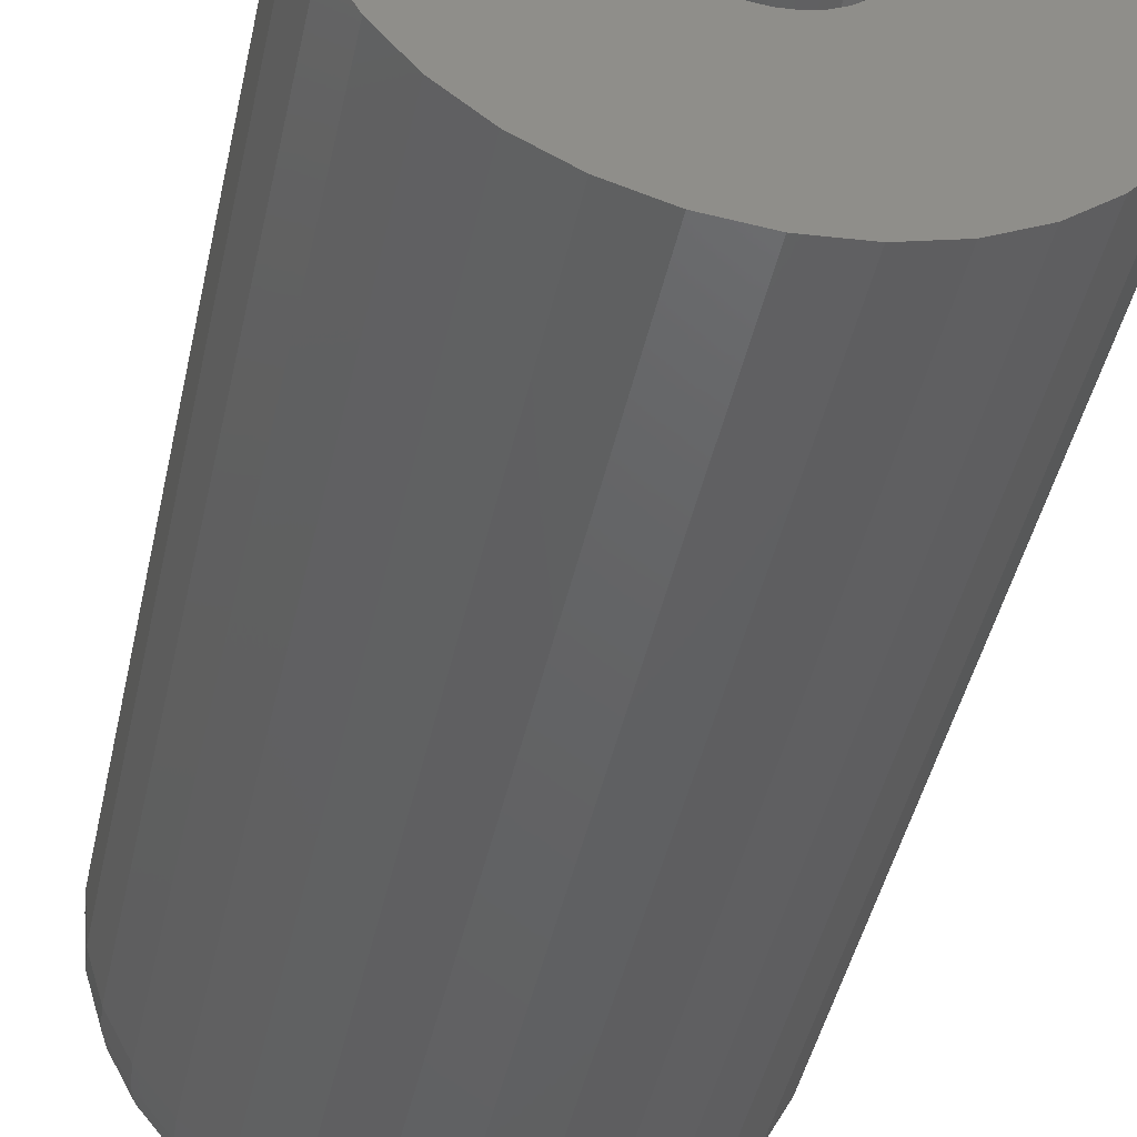
<metadata>
{"format":"stl","ext":"stl","renderer":"f3d","projection":"perspective","resolution":1024,"background":"white","views":[{"elev":-44.5,"azim":-12.1,"up":"+Z"}]}
</metadata>
<code>
# stl→obj: 384 verts, 764 faces
v -0.2097 -0.75 0.1438
v -0.3553 -0.75 0.1148
v -0.2061 -0.75 0.1318
v -0.2002 -0.75 0.1208
v -0.1922 -0.75 0.1111
v 0.06105 -0.75 0.1977
v -0.102 -0.75 0.2014
v -0.09406 -0.75 0.1917
v 0.06105 -0.75 0.1148
v -0.08453 -0.75 0.1438
v -0.08816 -0.75 0.1318
v -0.09406 -0.75 0.1208
v -0.102 -0.75 0.1111
v -0.3594 -0.75 0.1562
v -0.2109 -0.75 0.1562
v -0.2097 -0.75 0.1687
v -0.2061 -0.75 0.1807
v -0.1471 -0.75 0.2201
v -0.1347 -0.75 0.2188
v 0.04897 -0.75 0.2375
v 0.02936 -0.75 0.2742
v 0.002964 -0.75 0.3063
v -0.0292 -0.75 0.3327
v -0.0659 -0.75 0.3523
v -0.1057 -0.75 0.3644
v -0.1471 -0.75 0.3685
v -0.1885 -0.75 0.3644
v -0.2283 -0.75 0.3523
v -0.265 -0.75 0.3327
v -0.2972 -0.75 0.3063
v -0.3236 -0.75 0.2742
v -0.3432 -0.75 0.2375
v -0.3553 -0.75 0.1977
v -0.1922 -0.75 0.2014
v -0.1826 -0.75 0.2093
v -0.1715 -0.75 0.2152
v -0.1596 -0.75 0.2188
v -0.2002 -0.75 0.1917
v -0.3432 -0.75 0.07502
v -0.3236 -0.75 0.03833
v -0.1471 -0.75 0.09243
v -0.1596 -0.75 0.09366
v -0.1715 -0.75 0.09729
v -0.1826 -0.75 0.1032
v -0.2972 -0.75 0.006164
v -0.265 -0.75 -0.02023
v -0.2283 -0.75 -0.03985
v -0.1885 -0.75 -0.05192
v -0.1471 -0.75 -0.056
v -0.1057 -0.75 -0.05192
v -0.0659 -0.75 -0.03985
v -0.0292 -0.75 -0.02023
v 0.002964 -0.75 0.006164
v 0.02936 -0.75 0.03833
v 0.04897 -0.75 0.07502
v -0.1227 -0.75 0.2152
v -0.1117 -0.75 0.2093
v -0.1117 -0.75 0.1032
v -0.1227 -0.75 0.09729
v -0.1347 -0.75 0.09366
v -0.08453 -0.75 0.1687
v 0.06513 -0.75 0.1562
v -0.08816 -0.75 0.1807
v -0.08331 -0.75 0.1562
v -0.1471 -0.0625 0.2201
v -0.1596 -0.0625 0.2188
v -0.1715 -0.0625 0.2152
v -0.1826 -0.0625 0.2093
v -0.1922 -0.0625 0.2014
v -0.2002 -0.0625 0.1917
v -0.2061 -0.0625 0.1807
v -0.2097 -0.0625 0.1687
v -0.2109 -0.0625 0.1562
v -0.1347 -0.0625 0.2188
v -0.1227 -0.0625 0.2152
v -0.1117 -0.0625 0.2093
v -0.102 -0.0625 0.2014
v -0.09406 -0.0625 0.1917
v -0.08816 -0.0625 0.1807
v -0.08453 -0.0625 0.1687
v -0.08331 -0.0625 0.1562
v -0.1471 -0.0625 0.09243
v -0.1347 -0.0625 0.09366
v -0.1227 -0.0625 0.09729
v -0.1117 -0.0625 0.1032
v -0.102 -0.0625 0.1111
v -0.09406 -0.0625 0.1208
v -0.08816 -0.0625 0.1318
v -0.08453 -0.0625 0.1438
v -0.1596 -0.0625 0.09366
v -0.1715 -0.0625 0.09729
v -0.1826 -0.0625 0.1032
v -0.1922 -0.0625 0.1111
v -0.2002 -0.0625 0.1208
v -0.2061 -0.0625 0.1318
v -0.2097 -0.0625 0.1438
v 0.06513 -0.02344 0.1562
v 0.06105 -0.02344 0.1148
v 0.04897 -0.02344 0.07502
v 0.02936 -0.02344 0.03833
v 0.002964 -0.02344 0.006164
v -0.0292 -0.02344 -0.02023
v -0.0659 -0.02344 -0.03985
v -0.1057 -0.02344 -0.05192
v -0.1471 -0.02344 -0.056
v -0.1885 -0.02344 -0.05192
v -0.2283 -0.02344 -0.03985
v -0.265 -0.02344 -0.02023
v -0.2972 -0.02344 0.006164
v -0.3236 -0.02344 0.03833
v -0.3432 -0.02344 0.07502
v -0.3553 -0.02344 0.1148
v -0.3594 -0.02344 0.1562
v -0.3553 -0.02344 0.1977
v -0.3432 -0.02344 0.2375
v -0.3236 -0.02344 0.2742
v -0.2972 -0.02344 0.3063
v -0.265 -0.02344 0.3327
v -0.2283 -0.02344 0.3523
v -0.1885 -0.02344 0.3644
v -0.1471 -0.02344 0.3685
v -0.1057 -0.02344 0.3644
v -0.0659 -0.02344 0.3523
v -0.0292 -0.02344 0.3327
v 0.002964 -0.02344 0.3063
v 0.02936 -0.02344 0.2742
v 0.04897 -0.02344 0.2375
v 0.06105 -0.02344 0.1977
v -0.1471 0.08594 0.2591
v -0.1271 0.08594 0.2572
v -0.1672 0.08594 0.2572
v -0.1865 0.08594 0.2513
v -0.1078 0.08594 0.2513
v -0.2043 0.08594 0.2418
v -0.08997 0.08594 0.2418
v -0.1078 0.08594 0.0612
v -0.1865 0.08594 0.0612
v -0.08997 0.08594 0.07071
v -0.1672 0.08594 0.05535
v -0.1271 0.08594 0.05535
v -0.1471 0.08594 0.05337
v -0.2043 0.08594 0.07071
v -0.2199 0.08594 0.0835
v -0.07438 0.08594 0.0835
v -0.2327 0.08594 0.09909
v -0.06158 0.08594 0.09909
v -0.2422 0.08594 0.1169
v -0.05207 0.08594 0.1169
v -0.248 0.08594 0.1362
v -0.04622 0.08594 0.1362
v -0.25 0.08594 0.1562
v -0.04424 0.08594 0.1562
v -0.248 0.08594 0.1763
v -0.04622 0.08594 0.1763
v -0.2422 0.08594 0.1956
v -0.05207 0.08594 0.1956
v -0.2327 0.08594 0.2134
v -0.06158 0.08594 0.2134
v -0.2199 0.08594 0.229
v -0.07438 0.08594 0.229
v -0.3573 -0.002099 0.1562
v -0.3532 -0.002099 0.1972
v -0.351 0.01842 0.1562
v -0.3471 0.01842 0.196
v -0.3409 0.03733 0.1562
v -0.3372 0.03733 0.1941
v -0.3273 0.0539 0.1562
v -0.3239 0.0539 0.1914
v -0.3108 0.0675 0.1562
v -0.3076 0.0675 0.1882
v -0.2919 0.07761 0.1562
v -0.2891 0.07761 0.1845
v -0.2713 0.08384 0.1562
v -0.269 0.08384 0.1805
v 0.05899 -0.002099 0.1972
v 0.06303 -0.002099 0.1562
v 0.05289 0.01842 0.196
v 0.05681 0.01842 0.1562
v 0.04297 0.03733 0.1941
v 0.0467 0.03733 0.1562
v 0.02963 0.0539 0.1914
v 0.0331 0.0539 0.1562
v 0.01338 0.0675 0.1882
v 0.01652 0.0675 0.1562
v -0.005168 0.07761 0.1845
v -0.002387 0.07761 0.1562
v -0.02529 0.08384 0.1805
v -0.02291 0.08384 0.1562
v 0.04703 -0.002099 0.2367
v 0.04128 0.01842 0.2343
v 0.03194 0.03733 0.2304
v 0.01938 0.0539 0.2252
v 0.004065 0.0675 0.2189
v -0.0134 0.07761 0.2116
v -0.03236 0.08384 0.2038
v 0.02761 -0.002099 0.273
v 0.02244 0.01842 0.2695
v 0.01403 0.03733 0.2639
v 0.002724 0.0539 0.2564
v -0.01106 0.0675 0.2472
v -0.02678 0.07761 0.2367
v -0.04384 0.08384 0.2253
v 0.001478 -0.002099 0.3048
v -0.002923 0.01842 0.3004
v -0.01007 0.03733 0.2933
v -0.01969 0.0539 0.2837
v -0.03141 0.0675 0.272
v -0.04478 0.07761 0.2586
v -0.05929 0.08384 0.2441
v -0.03037 -0.002099 0.331
v -0.03383 0.01842 0.3258
v -0.03944 0.03733 0.3174
v -0.047 0.0539 0.3061
v -0.05621 0.0675 0.2923
v -0.06671 0.07761 0.2766
v -0.07811 0.08384 0.2595
v -0.0667 -0.002099 0.3504
v -0.06908 0.01842 0.3447
v -0.07295 0.03733 0.3353
v -0.07816 0.0539 0.3227
v -0.0845 0.0675 0.3074
v -0.09173 0.07761 0.29
v -0.09959 0.08384 0.271
v -0.1061 -0.002099 0.3624
v -0.1073 0.01842 0.3563
v -0.1093 0.03733 0.3463
v -0.112 0.0539 0.333
v -0.1152 0.0675 0.3167
v -0.1189 0.07761 0.2982
v -0.1229 0.08384 0.2781
v -0.1471 -0.002099 0.3664
v -0.1471 0.01842 0.3602
v -0.1471 0.03733 0.3501
v -0.1471 0.0539 0.3365
v -0.1471 0.0675 0.3199
v -0.1471 0.07761 0.301
v -0.1471 0.08384 0.2805
v -0.1881 -0.002099 0.3624
v -0.1869 0.01842 0.3563
v -0.1849 0.03733 0.3463
v -0.1823 0.0539 0.333
v -0.179 0.0675 0.3167
v -0.1754 0.07761 0.2982
v -0.1714 0.08384 0.2781
v -0.2275 -0.002099 0.3504
v -0.2252 0.01842 0.3447
v -0.2213 0.03733 0.3353
v -0.2161 0.0539 0.3227
v -0.2097 0.0675 0.3074
v -0.2025 0.07761 0.29
v -0.1947 0.08384 0.271
v -0.2639 -0.002099 0.331
v -0.2604 0.01842 0.3258
v -0.2548 0.03733 0.3174
v -0.2472 0.0539 0.3061
v -0.238 0.0675 0.2923
v -0.2275 0.07761 0.2766
v -0.2161 0.08384 0.2595
v -0.2957 -0.002099 0.3048
v -0.2913 0.01842 0.3004
v -0.2842 0.03733 0.2933
v -0.2746 0.0539 0.2837
v -0.2628 0.0675 0.272
v -0.2495 0.07761 0.2586
v -0.235 0.08384 0.2441
v -0.3219 -0.002099 0.273
v -0.3167 0.01842 0.2695
v -0.3083 0.03733 0.2639
v -0.297 0.0539 0.2564
v -0.2832 0.0675 0.2472
v -0.2675 0.07761 0.2367
v -0.2504 0.08384 0.2253
v -0.3413 -0.002099 0.2367
v -0.3355 0.01842 0.2343
v -0.3262 0.03733 0.2304
v -0.3136 0.0539 0.2252
v -0.2983 0.0675 0.2189
v -0.2808 0.07761 0.2116
v -0.2619 0.08384 0.2038
v 0.05899 -0.002099 0.1153
v 0.05289 0.01842 0.1165
v 0.04297 0.03733 0.1184
v 0.02963 0.0539 0.1211
v 0.01338 0.0675 0.1243
v -0.005168 0.07761 0.128
v -0.02529 0.08384 0.132
v -0.3532 -0.002099 0.1153
v -0.3471 0.01842 0.1165
v -0.3372 0.03733 0.1184
v -0.3239 0.0539 0.1211
v -0.3076 0.0675 0.1243
v -0.2891 0.07761 0.128
v -0.269 0.08384 0.132
v -0.3413 -0.002099 0.07583
v -0.3355 0.01842 0.07821
v -0.3262 0.03733 0.08208
v -0.3136 0.0539 0.08728
v -0.2983 0.0675 0.09363
v -0.2808 0.07761 0.1009
v -0.2619 0.08384 0.1087
v -0.3219 -0.002099 0.0395
v -0.3167 0.01842 0.04295
v -0.3083 0.03733 0.04857
v -0.297 0.0539 0.05613
v -0.2832 0.0675 0.06533
v -0.2675 0.07761 0.07584
v -0.2504 0.08384 0.08724
v -0.2957 -0.002099 0.00765
v -0.2913 0.01842 0.01205
v -0.2842 0.03733 0.0192
v -0.2746 0.0539 0.02882
v -0.2628 0.0675 0.04054
v -0.2495 0.07761 0.05391
v -0.235 0.08384 0.06842
v -0.2639 -0.002099 -0.01848
v -0.2604 0.01842 -0.01331
v -0.2548 0.03733 -0.004906
v -0.2472 0.0539 0.006404
v -0.238 0.0675 0.02019
v -0.2275 0.07761 0.03591
v -0.2161 0.08384 0.05297
v -0.2275 -0.002099 -0.0379
v -0.2252 0.01842 -0.03215
v -0.2213 0.03733 -0.02282
v -0.2161 0.0539 -0.01025
v -0.2097 0.0675 0.005063
v -0.2025 0.07761 0.02253
v -0.1947 0.08384 0.04149
v -0.1881 -0.002099 -0.04986
v -0.1869 0.01842 -0.04376
v -0.1849 0.03733 -0.03385
v -0.1823 0.0539 -0.02051
v -0.179 0.0675 -0.004249
v -0.1754 0.07761 0.0143
v -0.1714 0.08384 0.03442
v -0.1471 -0.002099 -0.0539
v -0.1471 0.01842 -0.04768
v -0.1471 0.03733 -0.03757
v -0.1471 0.0539 -0.02397
v -0.1471 0.0675 -0.007394
v -0.1471 0.07761 0.01152
v -0.1471 0.08384 0.03203
v -0.1061 -0.002099 -0.04986
v -0.1073 0.01842 -0.04376
v -0.1093 0.03733 -0.03385
v -0.112 0.0539 -0.02051
v -0.1152 0.0675 -0.004249
v -0.1189 0.07761 0.0143
v -0.1229 0.08384 0.03442
v -0.0667 -0.002099 -0.0379
v -0.06908 0.01842 -0.03215
v -0.07295 0.03733 -0.02282
v -0.07816 0.0539 -0.01025
v -0.0845 0.0675 0.005063
v -0.09173 0.07761 0.02253
v -0.09959 0.08384 0.04149
v -0.03037 -0.002099 -0.01848
v -0.03383 0.01842 -0.01331
v -0.03944 0.03733 -0.004906
v -0.047 0.0539 0.006404
v -0.05621 0.0675 0.02019
v -0.06671 0.07761 0.03591
v -0.07811 0.08384 0.05297
v 0.001478 -0.002099 0.00765
v -0.002923 0.01842 0.01205
v -0.01007 0.03733 0.0192
v -0.01969 0.0539 0.02882
v -0.03141 0.0675 0.04054
v -0.04478 0.07761 0.05391
v -0.05929 0.08384 0.06842
v 0.02761 -0.002099 0.0395
v 0.02244 0.01842 0.04295
v 0.01403 0.03733 0.04857
v 0.002724 0.0539 0.05613
v -0.01106 0.0675 0.06533
v -0.02678 0.07761 0.07584
v -0.04384 0.08384 0.08724
v 0.04703 -0.002099 0.07583
v 0.04128 0.01842 0.07821
v 0.03194 0.03733 0.08208
v 0.01938 0.0539 0.08728
v 0.004065 0.0675 0.09363
v -0.0134 0.07761 0.1009
v -0.03236 0.08384 0.1087
f 1 2 3
f 4 3 2
f 4 2 5
f 6 7 8
f 9 10 11
f 9 11 12
f 12 13 9
f 14 2 1
f 14 1 15
f 14 15 16
f 14 16 17
f 18 19 20
f 18 20 21
f 18 21 22
f 18 22 23
f 18 23 24
f 18 24 25
f 18 25 26
f 18 26 27
f 18 27 28
f 18 28 29
f 18 29 30
f 18 30 31
f 18 31 32
f 32 33 34
f 32 34 35
f 32 35 36
f 32 36 37
f 32 37 18
f 33 14 17
f 33 17 38
f 33 38 34
f 39 40 41
f 39 41 42
f 39 42 43
f 39 43 44
f 39 44 5
f 39 5 2
f 41 40 45
f 41 45 46
f 41 46 47
f 41 47 48
f 41 48 49
f 41 49 50
f 41 50 51
f 41 51 52
f 41 52 53
f 41 53 54
f 41 54 55
f 20 19 56
f 20 56 57
f 20 57 7
f 20 7 6
f 55 9 13
f 55 13 58
f 55 58 59
f 55 59 60
f 55 60 41
f 61 62 63
f 63 62 6
f 63 6 8
f 10 9 64
f 64 9 62
f 64 62 61
f 65 37 66
f 66 37 36
f 66 36 67
f 67 36 35
f 67 35 68
f 68 35 34
f 68 34 69
f 69 34 38
f 69 38 70
f 70 38 17
f 70 17 71
f 71 17 16
f 71 16 72
f 72 16 15
f 72 15 73
f 37 65 18
f 18 65 74
f 18 74 19
f 19 74 75
f 19 75 56
f 56 75 76
f 56 76 57
f 57 76 77
f 57 77 7
f 7 77 78
f 7 78 8
f 8 78 79
f 8 79 63
f 63 79 80
f 63 80 61
f 61 80 81
f 61 81 64
f 82 60 83
f 83 60 59
f 83 59 84
f 84 59 58
f 84 58 85
f 85 58 13
f 85 13 86
f 86 13 12
f 86 12 87
f 87 12 11
f 87 11 88
f 88 11 10
f 88 10 89
f 89 10 64
f 89 64 81
f 60 82 41
f 41 82 90
f 41 90 42
f 42 90 91
f 42 91 43
f 43 91 92
f 43 92 44
f 44 92 93
f 44 93 5
f 5 93 94
f 5 94 4
f 4 94 95
f 4 95 3
f 3 95 96
f 3 96 1
f 1 96 73
f 1 73 15
f 97 62 98
f 98 62 9
f 98 9 99
f 99 9 55
f 99 55 100
f 100 55 54
f 100 54 101
f 101 54 53
f 101 53 102
f 102 53 52
f 102 52 103
f 103 52 51
f 103 51 104
f 104 51 50
f 104 50 105
f 105 50 49
f 105 49 106
f 106 49 48
f 106 48 107
f 107 48 47
f 107 47 108
f 108 47 46
f 108 46 109
f 109 46 45
f 109 45 110
f 110 45 40
f 110 40 111
f 111 40 39
f 111 39 112
f 112 39 2
f 112 2 113
f 113 2 14
f 113 14 114
f 114 14 33
f 114 33 115
f 115 33 32
f 115 32 116
f 116 32 31
f 116 31 117
f 117 31 30
f 117 30 118
f 118 30 29
f 118 29 119
f 119 29 28
f 119 28 120
f 120 28 27
f 120 27 121
f 121 27 26
f 121 26 122
f 122 26 25
f 122 25 123
f 123 25 24
f 123 24 124
f 124 24 23
f 124 23 125
f 125 23 22
f 125 22 126
f 126 22 21
f 126 21 127
f 127 21 20
f 127 20 128
f 128 20 6
f 128 6 97
f 97 6 62
f 129 130 131
f 132 131 130
f 133 132 130
f 134 132 133
f 135 134 133
f 136 137 138
f 139 137 136
f 140 139 136
f 141 139 140
f 137 142 138
f 138 142 143
f 138 143 144
f 144 143 145
f 144 145 146
f 146 145 147
f 146 147 148
f 148 147 149
f 148 149 150
f 150 149 151
f 150 151 152
f 152 151 153
f 152 153 154
f 154 153 155
f 154 155 156
f 156 155 157
f 156 157 158
f 158 157 159
f 158 159 160
f 160 159 134
f 160 134 135
f 113 114 161
f 161 114 162
f 161 162 163
f 163 162 164
f 163 164 165
f 165 164 166
f 165 166 167
f 167 166 168
f 167 168 169
f 169 168 170
f 169 170 171
f 171 170 172
f 171 172 173
f 173 172 174
f 173 174 151
f 151 174 153
f 128 97 175
f 175 97 176
f 175 176 177
f 177 176 178
f 177 178 179
f 179 178 180
f 179 180 181
f 181 180 182
f 181 182 183
f 183 182 184
f 183 184 185
f 185 184 186
f 185 186 187
f 187 186 188
f 187 188 154
f 154 188 152
f 127 128 189
f 189 128 175
f 189 175 190
f 190 175 177
f 190 177 191
f 191 177 179
f 191 179 192
f 192 179 181
f 192 181 193
f 193 181 183
f 193 183 194
f 194 183 185
f 194 185 195
f 195 185 187
f 195 187 156
f 156 187 154
f 126 127 196
f 196 127 189
f 196 189 197
f 197 189 190
f 197 190 198
f 198 190 191
f 198 191 199
f 199 191 192
f 199 192 200
f 200 192 193
f 200 193 201
f 201 193 194
f 201 194 202
f 202 194 195
f 202 195 158
f 158 195 156
f 125 126 203
f 203 126 196
f 203 196 204
f 204 196 197
f 204 197 205
f 205 197 198
f 205 198 206
f 206 198 199
f 206 199 207
f 207 199 200
f 207 200 208
f 208 200 201
f 208 201 209
f 209 201 202
f 209 202 160
f 160 202 158
f 124 125 210
f 210 125 203
f 210 203 211
f 211 203 204
f 211 204 212
f 212 204 205
f 212 205 213
f 213 205 206
f 213 206 214
f 214 206 207
f 214 207 215
f 215 207 208
f 215 208 216
f 216 208 209
f 216 209 135
f 135 209 160
f 123 124 217
f 217 124 210
f 217 210 218
f 218 210 211
f 218 211 219
f 219 211 212
f 219 212 220
f 220 212 213
f 220 213 221
f 221 213 214
f 221 214 222
f 222 214 215
f 222 215 223
f 223 215 216
f 223 216 133
f 133 216 135
f 122 123 224
f 224 123 217
f 224 217 225
f 225 217 218
f 225 218 226
f 226 218 219
f 226 219 227
f 227 219 220
f 227 220 228
f 228 220 221
f 228 221 229
f 229 221 222
f 229 222 230
f 230 222 223
f 230 223 130
f 130 223 133
f 121 122 231
f 231 122 224
f 231 224 232
f 232 224 225
f 232 225 233
f 233 225 226
f 233 226 234
f 234 226 227
f 234 227 235
f 235 227 228
f 235 228 236
f 236 228 229
f 236 229 237
f 237 229 230
f 237 230 129
f 129 230 130
f 120 121 238
f 238 121 231
f 238 231 239
f 239 231 232
f 239 232 240
f 240 232 233
f 240 233 241
f 241 233 234
f 241 234 242
f 242 234 235
f 242 235 243
f 243 235 236
f 243 236 244
f 244 236 237
f 244 237 131
f 131 237 129
f 119 120 245
f 245 120 238
f 245 238 246
f 246 238 239
f 246 239 247
f 247 239 240
f 247 240 248
f 248 240 241
f 248 241 249
f 249 241 242
f 249 242 250
f 250 242 243
f 250 243 251
f 251 243 244
f 251 244 132
f 132 244 131
f 118 119 252
f 252 119 245
f 252 245 253
f 253 245 246
f 253 246 254
f 254 246 247
f 254 247 255
f 255 247 248
f 255 248 256
f 256 248 249
f 256 249 257
f 257 249 250
f 257 250 258
f 258 250 251
f 258 251 134
f 134 251 132
f 117 118 259
f 259 118 252
f 259 252 260
f 260 252 253
f 260 253 261
f 261 253 254
f 261 254 262
f 262 254 255
f 262 255 263
f 263 255 256
f 263 256 264
f 264 256 257
f 264 257 265
f 265 257 258
f 265 258 159
f 159 258 134
f 116 117 266
f 266 117 259
f 266 259 267
f 267 259 260
f 267 260 268
f 268 260 261
f 268 261 269
f 269 261 262
f 269 262 270
f 270 262 263
f 270 263 271
f 271 263 264
f 271 264 272
f 272 264 265
f 272 265 157
f 157 265 159
f 115 116 273
f 273 116 266
f 273 266 274
f 274 266 267
f 274 267 275
f 275 267 268
f 275 268 276
f 276 268 269
f 276 269 277
f 277 269 270
f 277 270 278
f 278 270 271
f 278 271 279
f 279 271 272
f 279 272 155
f 155 272 157
f 114 115 162
f 162 115 273
f 162 273 164
f 164 273 274
f 164 274 166
f 166 274 275
f 166 275 168
f 168 275 276
f 168 276 170
f 170 276 277
f 170 277 172
f 172 277 278
f 172 278 174
f 174 278 279
f 174 279 153
f 153 279 155
f 97 98 176
f 176 98 280
f 176 280 178
f 178 280 281
f 178 281 180
f 180 281 282
f 180 282 182
f 182 282 283
f 182 283 184
f 184 283 284
f 184 284 186
f 186 284 285
f 186 285 188
f 188 285 286
f 188 286 152
f 152 286 150
f 112 113 287
f 287 113 161
f 287 161 288
f 288 161 163
f 288 163 289
f 289 163 165
f 289 165 290
f 290 165 167
f 290 167 291
f 291 167 169
f 291 169 292
f 292 169 171
f 292 171 293
f 293 171 173
f 293 173 149
f 149 173 151
f 111 112 294
f 294 112 287
f 294 287 295
f 295 287 288
f 295 288 296
f 296 288 289
f 296 289 297
f 297 289 290
f 297 290 298
f 298 290 291
f 298 291 299
f 299 291 292
f 299 292 300
f 300 292 293
f 300 293 147
f 147 293 149
f 110 111 301
f 301 111 294
f 301 294 302
f 302 294 295
f 302 295 303
f 303 295 296
f 303 296 304
f 304 296 297
f 304 297 305
f 305 297 298
f 305 298 306
f 306 298 299
f 306 299 307
f 307 299 300
f 307 300 145
f 145 300 147
f 109 110 308
f 308 110 301
f 308 301 309
f 309 301 302
f 309 302 310
f 310 302 303
f 310 303 311
f 311 303 304
f 311 304 312
f 312 304 305
f 312 305 313
f 313 305 306
f 313 306 314
f 314 306 307
f 314 307 143
f 143 307 145
f 108 109 315
f 315 109 308
f 315 308 316
f 316 308 309
f 316 309 317
f 317 309 310
f 317 310 318
f 318 310 311
f 318 311 319
f 319 311 312
f 319 312 320
f 320 312 313
f 320 313 321
f 321 313 314
f 321 314 142
f 142 314 143
f 107 108 322
f 322 108 315
f 322 315 323
f 323 315 316
f 323 316 324
f 324 316 317
f 324 317 325
f 325 317 318
f 325 318 326
f 326 318 319
f 326 319 327
f 327 319 320
f 327 320 328
f 328 320 321
f 328 321 137
f 137 321 142
f 106 107 329
f 329 107 322
f 329 322 330
f 330 322 323
f 330 323 331
f 331 323 324
f 331 324 332
f 332 324 325
f 332 325 333
f 333 325 326
f 333 326 334
f 334 326 327
f 334 327 335
f 335 327 328
f 335 328 139
f 139 328 137
f 105 106 336
f 336 106 329
f 336 329 337
f 337 329 330
f 337 330 338
f 338 330 331
f 338 331 339
f 339 331 332
f 339 332 340
f 340 332 333
f 340 333 341
f 341 333 334
f 341 334 342
f 342 334 335
f 342 335 141
f 141 335 139
f 104 105 343
f 343 105 336
f 343 336 344
f 344 336 337
f 344 337 345
f 345 337 338
f 345 338 346
f 346 338 339
f 346 339 347
f 347 339 340
f 347 340 348
f 348 340 341
f 348 341 349
f 349 341 342
f 349 342 140
f 140 342 141
f 103 104 350
f 350 104 343
f 350 343 351
f 351 343 344
f 351 344 352
f 352 344 345
f 352 345 353
f 353 345 346
f 353 346 354
f 354 346 347
f 354 347 355
f 355 347 348
f 355 348 356
f 356 348 349
f 356 349 136
f 136 349 140
f 102 103 357
f 357 103 350
f 357 350 358
f 358 350 351
f 358 351 359
f 359 351 352
f 359 352 360
f 360 352 353
f 360 353 361
f 361 353 354
f 361 354 362
f 362 354 355
f 362 355 363
f 363 355 356
f 363 356 138
f 138 356 136
f 101 102 364
f 364 102 357
f 364 357 365
f 365 357 358
f 365 358 366
f 366 358 359
f 366 359 367
f 367 359 360
f 367 360 368
f 368 360 361
f 368 361 369
f 369 361 362
f 369 362 370
f 370 362 363
f 370 363 144
f 144 363 138
f 100 101 371
f 371 101 364
f 371 364 372
f 372 364 365
f 372 365 373
f 373 365 366
f 373 366 374
f 374 366 367
f 374 367 375
f 375 367 368
f 375 368 376
f 376 368 369
f 376 369 377
f 377 369 370
f 377 370 146
f 146 370 144
f 99 100 378
f 378 100 371
f 378 371 379
f 379 371 372
f 379 372 380
f 380 372 373
f 380 373 381
f 381 373 374
f 381 374 382
f 382 374 375
f 382 375 383
f 383 375 376
f 383 376 384
f 384 376 377
f 384 377 148
f 148 377 146
f 98 99 280
f 280 99 378
f 280 378 281
f 281 378 379
f 281 379 282
f 282 379 380
f 282 380 283
f 283 380 381
f 283 381 284
f 284 381 382
f 284 382 285
f 285 382 383
f 285 383 286
f 286 383 384
f 286 384 150
f 150 384 148
f 81 80 89
f 89 80 79
f 89 79 88
f 88 79 78
f 88 78 87
f 87 78 77
f 87 77 86
f 86 77 76
f 86 76 85
f 92 69 93
f 93 69 70
f 93 70 94
f 94 70 71
f 94 71 95
f 95 71 72
f 95 72 96
f 73 96 72
f 85 76 84
f 84 76 75
f 84 75 83
f 83 75 74
f 83 74 82
f 82 74 65
f 82 65 90
f 90 65 66
f 90 66 91
f 91 66 67
f 91 67 92
f 92 67 68
f 92 68 69

</code>
